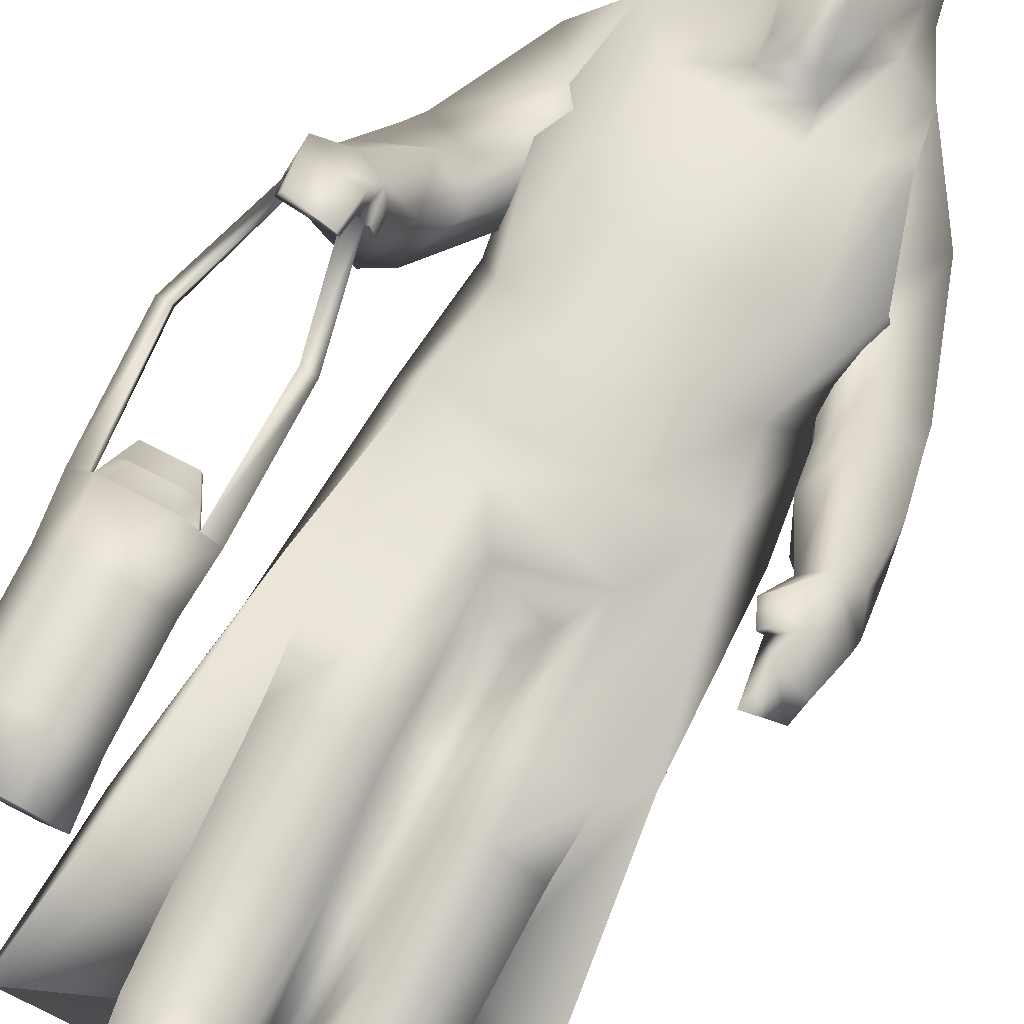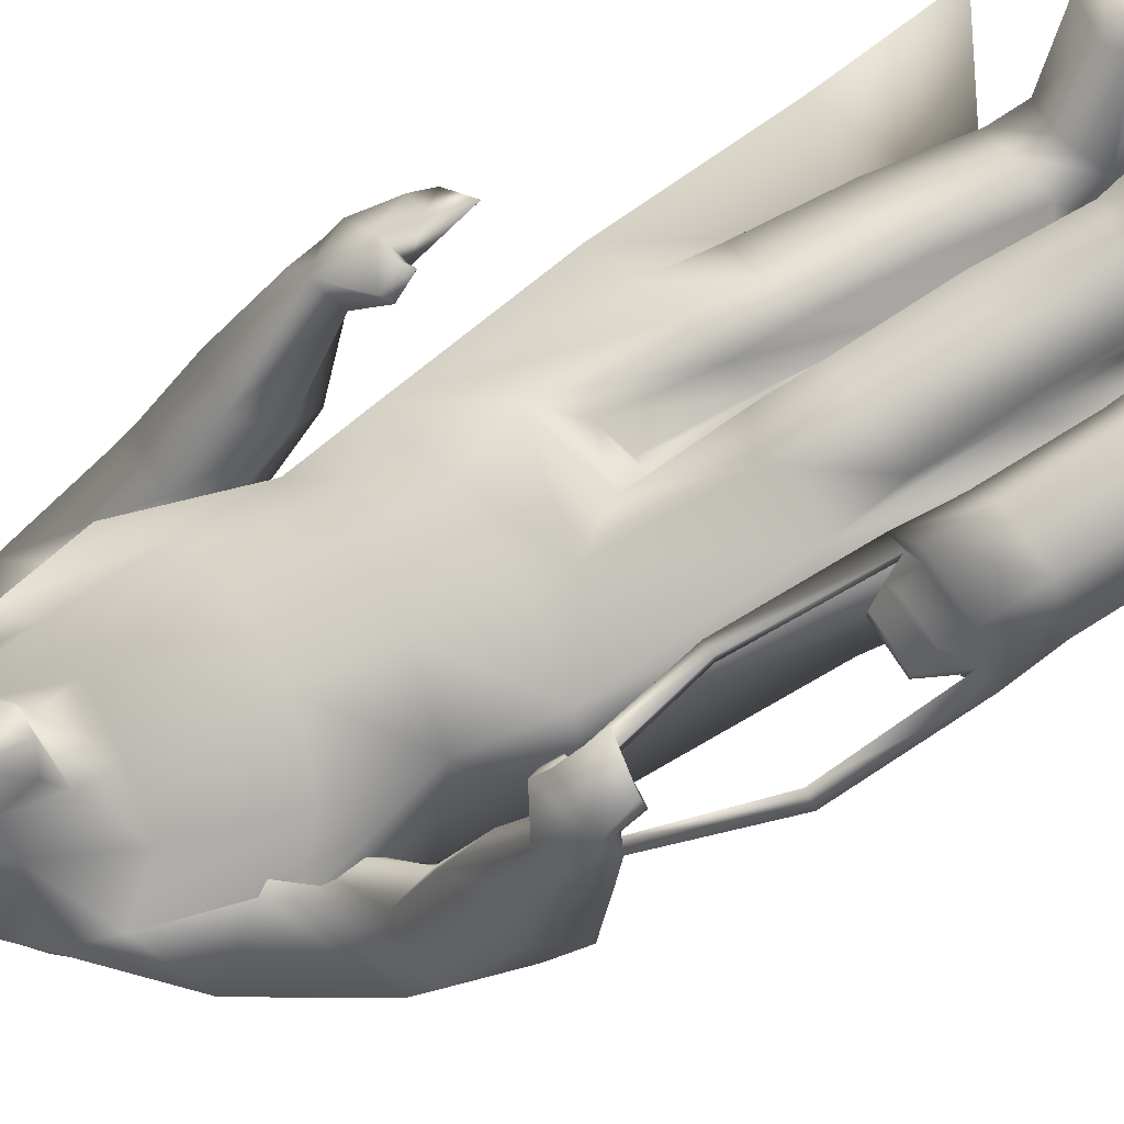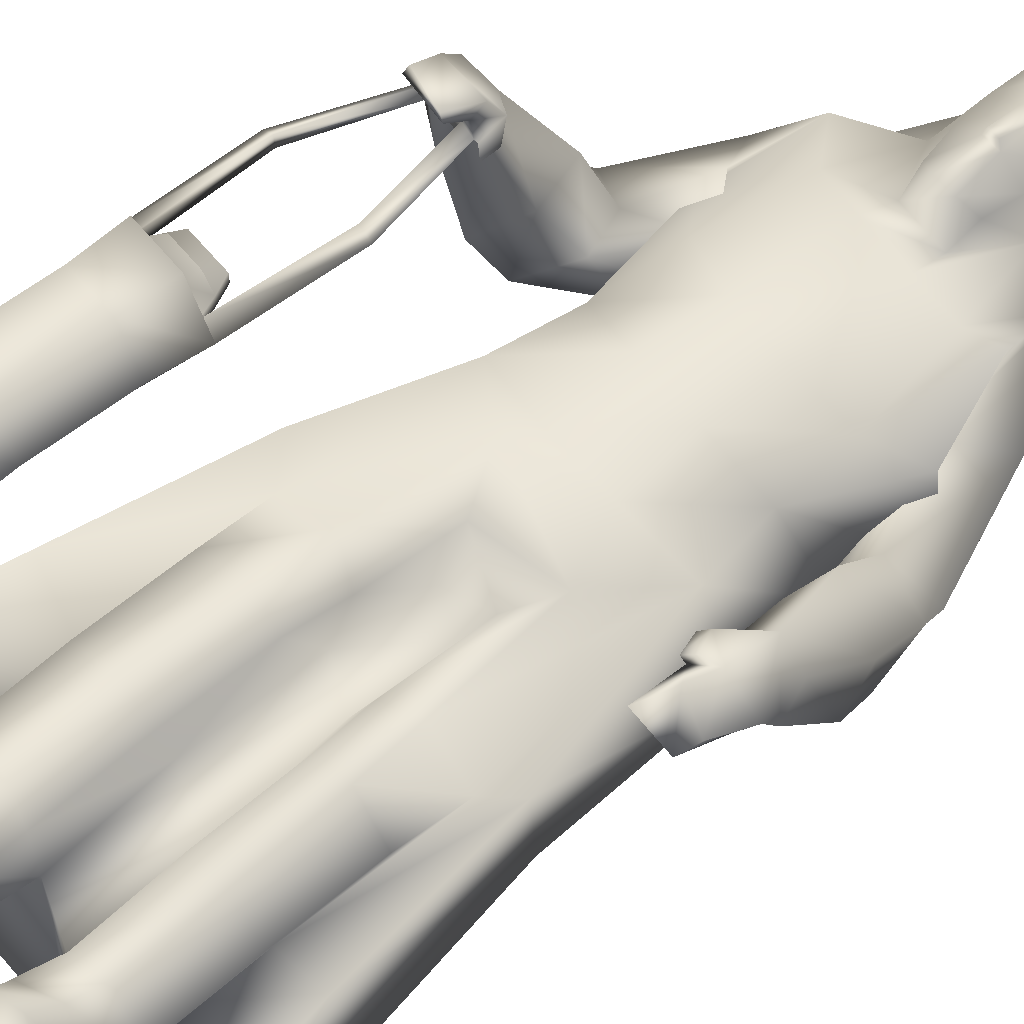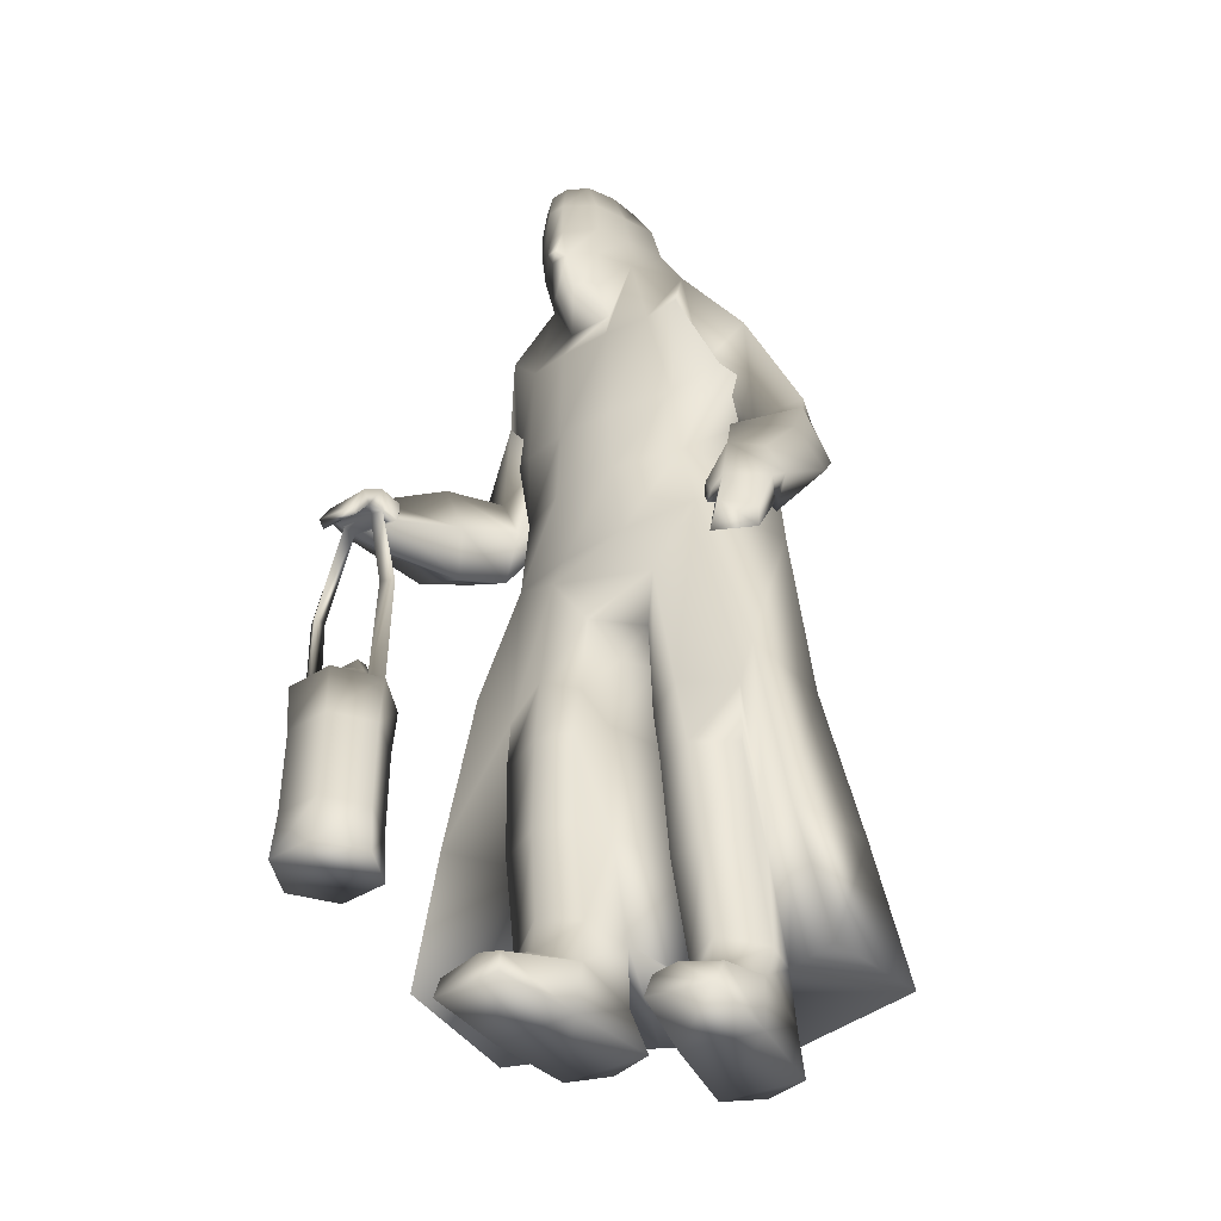
<metadata>
{"format":"obj","ext":"obj","renderer":"f3d","projection":"perspective","resolution":1024,"background":"white","views":[{"elev":79.1,"azim":27.2,"up":"+Z"},{"elev":72.0,"azim":-122.2,"up":"+Z"},{"elev":60.6,"azim":51.1,"up":"+Z"},{"elev":-39.5,"azim":38.5,"up":"+Y"}]}
</metadata>
<code>
o T1L4M002_2
v -0.08116 1.27 0.2737
v 0.06917 1.266 0.2732
v -0.1689 1.392 -0.1301
v -0.2784 1.378 -0.04389
v -0.2144 1.3 0.2065
v 0.161 1.382 -0.1312
v 0.2702 1.362 -0.04089
v 0.2034 1.288 0.21
v -0.1919 1.469 0.2386
v -0.1733 1.624 -0.08423
v -0.3034 1.57 -0.03851
v 0.193 1.599 -0.09059
v -0.1407 1.663 0.2883
v -0.12 1.833 0.02651
v -0.2734 1.552 0.1845
v 0.1703 1.813 0.02147
v -0.1608 1.834 0.2064
v 0.1977 1.443 0.2327
v 0.3132 1.526 -0.04362
v 0.175 1.642 0.2842
v 0.2877 1.512 0.1804
v 0.2142 1.806 0.2055
v -0.06381 1.427 0.2855
v 0.07067 1.418 0.2845
v -0.04006 1.64 0.3099
v 0.07885 1.633 0.3083
v 0.07655 1.704 0.2919
v -0.02969 1.71 0.2924
v -0.2116 1.744 0.2768
v -0.2168 1.726 0.02511
v -0.2485 1.588 0.2406
v -0.3093 1.688 0.1649
v -0.2554 1.626 0.03205
v -0.158 1.514 0.06138
v -0.1973 1.526 0.1773
v -0.4239 1.494 0.1267
v -0.3567 1.486 0.0146
v -0.2551 1.413 0.05147
v -0.3055 1.379 0.1396
v -0.3287 1.457 0.1653
v -0.4454 1.451 0.1627
v -0.4737 1.33 0.118
v -0.3561 1.274 0.1177
v -0.3531 1.4 0.327
v -0.4758 1.366 0.2852
v -0.5098 1.275 0.2358
v -0.3879 1.221 0.2388
v -0.3369 1.309 0.2871
v -0.4287 1.313 0.4702
v -0.4707 1.311 0.421
v -0.5026 1.249 0.4261
v -0.4396 1.212 0.4082
v -0.3865 1.255 0.4372
v 0.2332 1.68 0.2577
v 0.3281 1.644 0.1374
v 0.2406 1.541 0.176
v 0.2785 1.628 -0.0002493
v 0.2675 1.735 0.008407
v 0.159 1.533 -0.01033
v 0.1882 1.51 0.08917
v 0.4097 1.431 0.04917
v 0.3573 1.471 -0.06433
v 0.2399 1.416 -0.05621
v 0.2699 1.349 0.01983
v 0.3025 1.411 0.08061
v 0.4159 1.39 0.06403
v 0.4199 1.295 -0.02731
v 0.2946 1.262 -0.03725
v 0.435 1.273 0.1293
v 0.3176 1.303 0.1921
v 0.4472 1.206 0.04282
v 0.3151 1.171 0.03457
v 0.282 1.239 0.119
v 0.4315 1.14 0.2362
v 0.3804 1.135 0.2976
v 0.4531 1.079 0.2032
v 0.4001 1.064 0.17
v 0.3336 1.109 0.2526
v -0.07546 1.806 0.3005
v 0.1462 1.811 0.3013
v 0.1331 1.905 0.1335
v -0.06611 1.903 0.1351
v -0.0986 1.898 0.2195
v 0.166 1.901 0.2184
v -0.03475 2.056 0.246
v 0.1117 2.057 0.2448
v -0.06258 1.97 0.3097
v 0.1327 1.972 0.3092
v 0.0537 2.074 0.3435
v 0.01367 2.074 0.3448
v 0.1404 1.894 0.3012
v -0.07152 1.891 0.3019
v -0.02744 2.027 0.3905
v 0.01382 2.026 0.4201
v -0.04572 2.044 0.3245
v 0.09559 2.029 0.3898
v 0.1125 2.042 0.3235
v 0.1097 1.809 0.3784
v 0.05638 1.804 0.4208
v 0.01829 1.804 0.4211
v -0.03579 1.808 0.3795
v -0.04345 1.883 0.3828
v 0.1147 1.885 0.3816
v 0.05271 1.875 0.4292
v 0.05473 1.958 0.433
v -0.04034 1.958 0.3889
v 0.1139 1.96 0.3877
v 0.04974 1.803 0.4458
v 0.02533 1.803 0.446
v 0.01951 1.875 0.4294
v 0.01763 1.957 0.4333
v 0.05385 2.027 0.4198
v -0.07991 1.98 0.231
v 0.1506 1.982 0.2302
v 0.1179 1.98 0.1679
v -0.04814 1.978 0.1692
v 0.4162 0.9233 0.2541
v 0.4265 0.9654 0.2644
v 0.4481 1.047 0.2435
v 0.4183 1.026 0.1962
v 0.347 0.9024 0.3213
v 0.3337 1.014 0.2809
v 0.3791 1.035 0.3158
v 0.3669 0.9761 0.3191
v 0.3217 1.012 0.2906
v 0.3026 1.058 0.2738
v 0.3186 1.072 0.2889
v 0.3402 1.028 0.3017
v -0.3481 1.254 0.4756
v -0.36 1.274 0.5182
v -0.3463 1.217 0.4757
v -0.4833 1.296 0.5069
v -0.3516 1.255 0.5025
v -0.3721 1.25 0.5582
v -0.3714 1.22 0.5406
v -0.3556 1.221 0.5053
v -0.4728 1.251 0.5579
v -0.4619 1.19 0.5941
v -0.3754 1.174 0.5942
v -0.4719 1.185 0.5694
v -0.3623 1.219 0.5085
v -0.4883 1.227 0.4966
v -0.4744 1.223 0.5545
v -0.3939 1.22 0.4837
v -0.3933 1.222 0.5145
v -0.4688 1.228 0.5144
v -0.4684 1.225 0.4825
v -0.3728 1.176 0.5706
v 0.0635 1.717 0.4026
v 0.09817 1.738 0.368
v 0.01565 1.717 0.403
v -0.02193 1.739 0.3713
v -0.3814 0.3526 0.3997
v -0.3252 0.3528 0.4985
v -0.4959 0.3525 0.3993
v -0.5542 0.3517 0.4976
v -0.4971 0.3528 0.5976
v -0.3826 0.3529 0.598
v -0.3343 0.4595 0.4981
v -0.3861 0.4588 0.4064
v -0.4928 0.4589 0.4065
v -0.5457 0.4587 0.4974
v -0.4931 0.4594 0.5901
v -0.3873 0.4593 0.5899
v -0.3344 0.6557 0.4978
v -0.3861 0.6551 0.4061
v -0.4927 0.6552 0.4052
v -0.5457 0.655 0.4971
v -0.493 0.6547 0.5888
v -0.3873 0.6555 0.5897
v -0.3258 0.7619 0.4975
v -0.383 0.7616 0.3986
v -0.4975 0.7615 0.3982
v -0.5548 0.7607 0.4966
v -0.4977 0.7619 0.5956
v -0.3832 0.762 0.596
v -0.3214 1.015 0.4966
v -0.5602 1.014 0.4961
v -0.5217 0.7611 0.5135
v -0.3602 0.7615 0.5139
v -0.5216 0.7608 0.482
v -0.3602 0.7611 0.4835
v -0.3489 1.014 0.483
v -0.349 1.015 0.5134
v -0.534 1.014 0.5134
v -0.5339 1.014 0.482
v -0.3932 0.7621 0.5551
v -0.4891 0.7615 0.5549
v -0.3926 0.7619 0.4402
v -0.4885 0.7613 0.44
v -0.404 0.8012 0.542
v -0.3784 0.8015 0.5103
v -0.4774 0.8012 0.5413
v -0.5027 0.8011 0.5102
v -0.4775 0.8006 0.4538
v -0.5031 0.8012 0.4856
v -0.4041 0.8016 0.4537
v -0.3789 0.8015 0.4867
v -0.4859 0.8359 0.5103
v -0.3968 0.8363 0.5101
v -0.3962 0.8363 0.4866
v -0.4853 0.836 0.4858
v -0.2043 0.008807 0.07504
v -0.01311 0.006488 0.06261
v -0.1979 0.1133 0.09516
v -0.03991 0.1009 0.08431
v -0.2011 0.002805 0.2728
v -0.01663 0.00186 0.2678
v -0.01706 0.1166 0.2514
v -0.1957 0.1294 0.2568
v -0.1154 0.008824 0.03673
v -0.1043 0.1312 0.04868
v -0.102 0.1493 0.2908
v -0.1805 0.004457 0.4634
v -0.02908 0.003477 0.4643
v -0.188 0.0574 0.4398
v -0.04529 0.06024 0.4418
v -0.1001 0.07829 0.438
v -0.01895 0.2152 0.1159
v -0.1011 0.2006 0.05819
v -0.03347 0.2194 0.2277
v -0.2011 0.208 0.1052
v -0.2106 0.2085 0.2178
v -0.1171 0.2404 0.2684
v -0.2068 0.4345 0.1449
v -0.03118 0.4464 0.1468
v -0.1233 0.431 0.2775
v -0.03361 0.4242 0.2563
v -0.2149 0.419 0.2455
v -0.1202 0.6456 0.2777
v -0.0392 0.6345 0.2564
v -0.2214 0.6292 0.2455
v -0.414 0.1348 0.01715
v -0.127 0.1399 -0.1228
v -0.3601 0.1353 0.3355
v -0.1326 0.4393 -0.07347
v -0.3817 0.4505 0.04149
v -0.3191 0.4419 0.3191
v -0.2334 0.7681 0.2234
v -0.1177 0.7877 0.2717
v -0.03682 0.7508 0.2403
v -0.02256 0.6965 0.1717
v -0.1009 1.045 0.2561
v -0.04125 0.9477 0.2151
v -0.02367 0.8834 0.1306
v -0.1384 0.8665 -0.08983
v -0.335 0.7695 0.03158
v -0.2876 0.8261 0.2678
v -0.3076 1.155 -0.03495
v -0.1514 1.17 -0.133
v -0.2411 1.136 0.1968
v 0.1376 1.17 -0.1331
v -0.08487 1.111 0.2414
v 0.07236 1.113 0.2414
v 0.293 1.155 -0.03028
v 0.2276 1.136 0.2005
v 0.1313 0.9877 0.2201
v 0.07317 0.9075 0.1619
v 0.03277 0.8716 0.06847
v 0.0692 0.929 -0.1604
v 0.2333 0.7394 0.07674
v 0.05915 0.7108 0.1306
v 0.1338 0.7386 0.1556
v 0.02626 0.6804 0.05407
v 0.2855 0.8049 -0.1226
v 0.2995 0.7823 0.1234
v 0.03318 0.1787 -0.3485
v 0.06164 0.2082 -0.1567
v 0.008159 0.2099 -0.08767
v 0.05199 0.1965 0.02075
v 0.1687 0.2128 -0.1401
v 0.1298 0.2145 0.04557
v 0.2079 0.1954 -0.03039
v 0.1854 0.4288 -0.06251
v 0.02891 0.4323 -0.0193
v 0.05846 0.3938 0.08223
v 0.1372 0.4002 0.08453
v 0.2181 0.3986 0.03017
v 0.06265 0.6014 0.1151
v 0.1343 0.6116 0.121
v 0.2232 0.6053 0.06272
v 0.3543 0.1644 -0.2847
v 0.3826 0.1103 0.03253
v 0.3374 0.4143 0.07829
v 0.3281 0.4702 -0.1997
v 0.05348 0.4663 -0.254
v 0.1652 -0.002265 -0.1786
v 0.06111 0.1197 -0.1846
v 0.07032 -0.003063 -0.1946
v 0.02116 0.09195 -0.1358
v -0.009785 -0.003027 -0.1465
v 0.04522 -0.000226 0.05224
v 0.2115 0.0002315 0.01297
v 0.04098 0.1138 0.03192
v 0.1203 0.1468 0.04941
v 0.2026 0.1262 -0.006064
v 0.1634 0.1041 -0.1622
v 0.2396 0.005077 0.2011
v 0.1096 0.004458 0.237
v 0.11 0.06115 0.2118
v 0.1555 0.07897 0.1958
v 0.242 0.05774 0.1756
f 3 4 11 10
f 4 5 15 11
f 6 3 10 12
f 5 1 23 9
f 10 11 30 14
f 12 10 14 16
f 32 31 29 17
f 33 32 17 30
f 34 33 30 11
f 35 34 11 15
f 31 35 15 29
f 36 40 31 32
f 37 36 32 33
f 38 37 33 34
f 39 38 34 35
f 40 39 35 31
f 42 41 36 37
f 43 42 37 38
f 45 44 40 41
f 46 45 41 42
f 47 46 42 43
f 48 47 43 39
f 44 48 39 40
f 50 49 44 45
f 51 50 45 46
f 51 46 47 52
f 53 52 47 48
f 49 53 48 44
f 15 9 13 29
f 14 30 17 82
f 7 6 12 19
f 8 7 19 21
f 2 8 18 24
f 19 12 16 58
f 56 55 22 54
f 55 57 58 22
f 57 59 19 58
f 59 60 21 19
f 60 56 54 21
f 65 61 55 56
f 61 62 57 55
f 62 63 59 57
f 63 64 60 59
f 64 65 56 60
f 66 67 62 61
f 67 68 63 62
f 70 69 66 65
f 69 71 67 66
f 71 72 68 67
f 72 73 64 68
f 73 70 65 64
f 18 21 54 20
f 58 16 81 22
f 29 13 79 17
f 20 54 22 80
f 16 14 82 81
f 83 92 87 113
f 115 116 85 86
f 113 87 95 85
f 88 114 86 97
f 91 84 114 88
f 75 74 69 70
f 74 76 71 69
f 76 77 72 71
f 77 78 73 72
f 78 75 70 73
f 120 119 118 117
f 77 76 119 120
f 124 123 122 121
f 125 128 127 126
f 120 117 121 122
f 77 120 122 78
f 119 76 75 123
f 118 119 123 124
f 117 118 124 121
f 122 123 128 125
f 78 122 125 126
f 75 78 126 127
f 123 75 127 128
f 86 85 90 89
f 80 22 84 91
f 17 79 92 83
f 139 134 137 138
f 138 140 148 139
f 129 49 130 133
f 131 53 49 129
f 136 141 53 131
f 49 51 132 130
f 137 134 130 132
f 142 143 137 132
f 143 146 145 135
f 147 52 53 144
f 93 94 90 95
f 94 112 89 90
f 112 96 97 89
f 150 27 80 98
f 149 150 98 99
f 151 149 99 100
f 79 101 102 92
f 98 80 91 103
f 87 106 93 95
f 152 151 100 101
f 28 27 149 151
f 92 102 106 87
f 104 103 107 105
f 103 91 88 107
f 105 107 96 112
f 111 105 112 94
f 107 88 97 96
f 99 98 103 104
f 28 152 101 79
f 102 110 111 106
f 101 100 110 102
f 110 104 105 111
f 109 108 104 110
f 100 99 108 109
f 106 111 94 93
f 1 2 24 23
f 23 24 26 25
f 25 26 27 28
f 24 18 20 26
f 9 23 25 13
f 82 83 113 116
f 84 81 115 114
f 81 82 116 115
f 26 20 80 27
f 13 25 28 79
f 157 156 155 153
f 157 153 154 158
f 154 153 160 159
f 153 155 161 160
f 155 156 162 161
f 156 157 163 162
f 157 158 164 163
f 158 154 159 164
f 159 160 166 165
f 160 161 167 166
f 161 162 168 167
f 162 163 169 168
f 163 164 170 169
f 164 159 165 170
f 165 166 172 171
f 166 167 173 172
f 167 168 174 173
f 168 169 175 174
f 169 170 176 175
f 170 165 171 176
f 187 176 171 180
f 194 193 191 192
f 179 174 175 188
f 174 181 190 173
f 195 196 198 197
f 172 189 182 171
f 171 182 183 177
f 182 180 184 183
f 180 171 177 184
f 174 179 185 178
f 181 174 178 186
f 179 181 186 185
f 144 141 177 183
f 145 144 183 184
f 141 145 184 177
f 178 185 146 142
f 185 186 147 146
f 186 178 142 147
f 188 175 176 187
f 173 190 189 172
f 199 200 201 202
f 187 180 192 191
f 188 187 191 193
f 179 188 193 194
f 190 181 196 195
f 189 190 195 197
f 182 189 197 198
f 180 182 198 192
f 181 179 194 196
f 194 192 200 199
f 198 196 202 201
f 192 198 201 200
f 196 194 199 202
f 146 147 144 145
f 211 203 205 212
f 204 211 212 206
f 217 218 214 215
f 208 207 203 204
f 207 208 215 214
f 208 204 206 209
f 208 209 217 215
f 216 218 213 210
f 218 217 209 213
f 203 207 210 205
f 210 207 214 216
f 206 212 220 219
f 209 206 219 221
f 212 205 222 220
f 213 209 221 224
f 210 213 224 223
f 205 210 223 222
f 224 221 228 227
f 221 219 226 228
f 222 223 229 225
f 223 224 227 229
f 227 228 231 230
f 229 227 230 232
f 230 231 241 240
f 231 226 242 241
f 232 230 240 239
f 240 241 244 243
f 241 242 245 244
f 239 240 243 251
f 245 259 258 244
f 244 258 257 243
f 243 257 254 253
f 253 254 2 1
f 246 247 249 250
f 247 248 251 249
f 260 246 250 252
f 234 233 237 236
f 233 235 238 237
f 267 234 236 286
f 250 249 4 3
f 249 251 5 4
f 252 250 3 6
f 251 253 1 5
f 287 289 288 297
f 289 291 290 288
f 298 301 300 299
f 293 292 291 287
f 292 293 298 299
f 291 292 294 290
f 294 292 299 300
f 301 302 296 295
f 300 301 295 294
f 293 287 297 296
f 293 296 302 298
f 288 290 269 268
f 290 294 270 269
f 297 288 268 271
f 294 295 272 270
f 295 296 273 272
f 296 297 271 273
f 270 272 277 276
f 269 270 276 275
f 273 271 274 278
f 272 273 278 277
f 276 277 280 279
f 277 278 281 280
f 279 280 263 262
f 275 279 262 264
f 280 281 261 263
f 262 263 257 258
f 264 262 258 259
f 263 261 256 257
f 265 260 252 255
f 266 265 255 256
f 285 286 260 265
f 282 267 286 285
f 283 282 285 284
f 255 252 6 7
f 256 255 7 8
f 254 256 8 2
f 234 220 222 233
f 267 269 219 234
f 282 271 268 267
f 219 269 275 226
f 264 242 226 275
f 242 264 259 245
f 271 283 284 274
f 274 284 266 261
f 235 222 225 238
f 238 225 239 248
f 284 285 265 266
f 286 236 246 260
f 236 237 247 246
f 237 238 248 247
f 5 9 15
f 41 40 36
f 39 43 38
f 21 18 8
f 65 66 61
f 63 68 64
f 116 113 85
f 86 114 115
f 81 84 22
f 17 83 82
f 51 49 50
f 75 76 74
f 89 97 86
f 85 95 90
f 148 134 139
f 136 131 133
f 129 133 131
f 137 140 138
f 142 132 51
f 135 130 134
f 141 136 130
f 135 141 130
f 130 136 133
f 51 52 142
f 53 141 144
f 140 143 135
f 27 150 149
f 151 152 28
f 104 108 99
f 100 109 110
f 52 147 142
f 145 141 135
f 146 143 142
f 134 148 135
f 148 140 135
f 143 140 137
f 214 218 216
f 211 204 203
f 231 228 226
f 225 229 232
f 225 232 239
f 243 253 251
f 302 301 298
f 291 289 287
f 275 276 279
f 281 278 274
f 261 281 274
f 256 254 257
f 271 282 283
f 222 235 233
f 234 219 220
f 268 269 267
f 261 266 256
f 239 251 248

</code>
